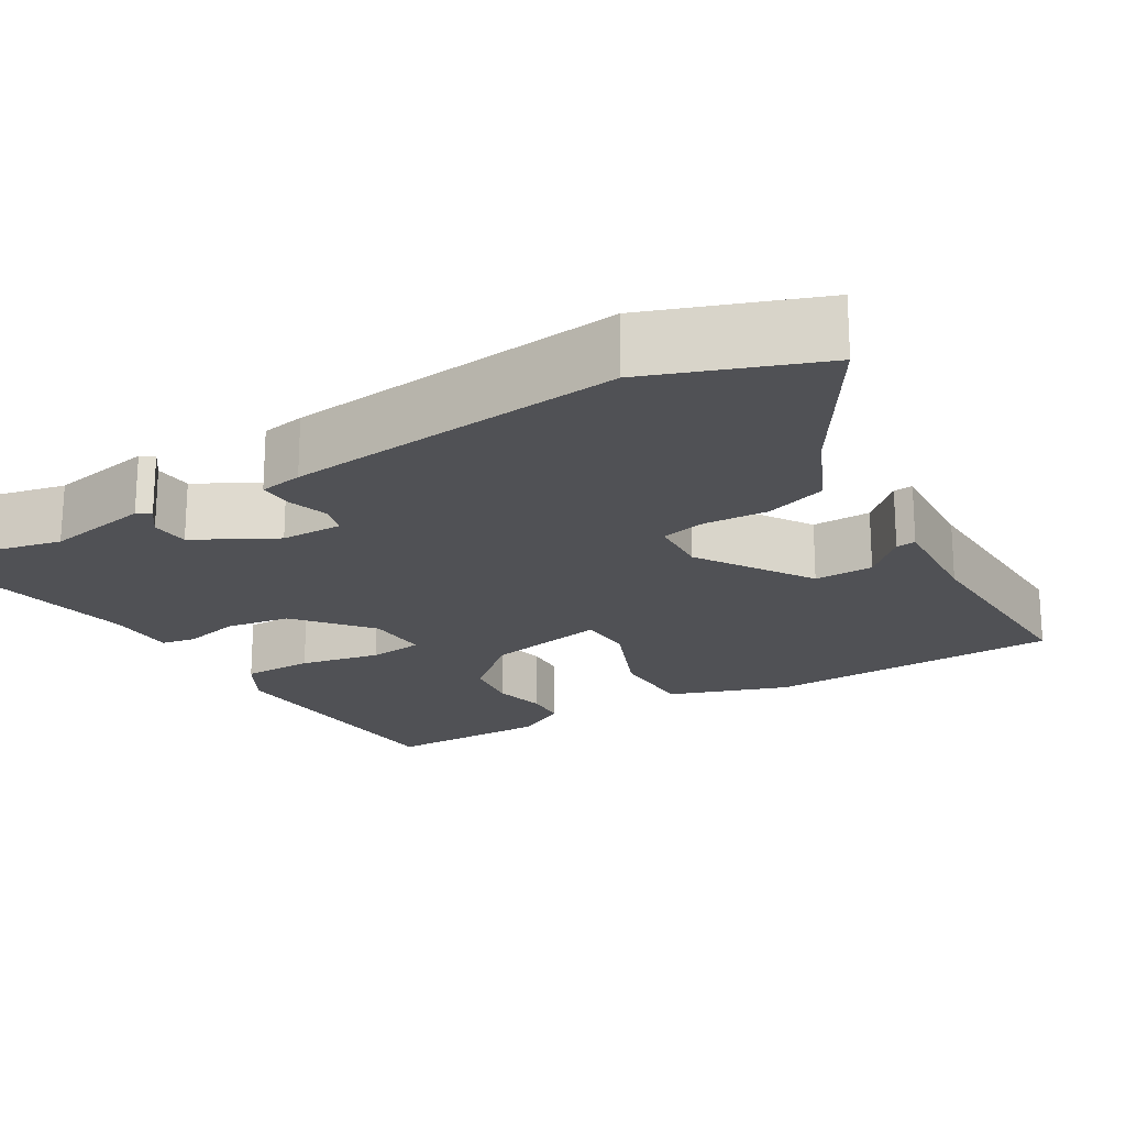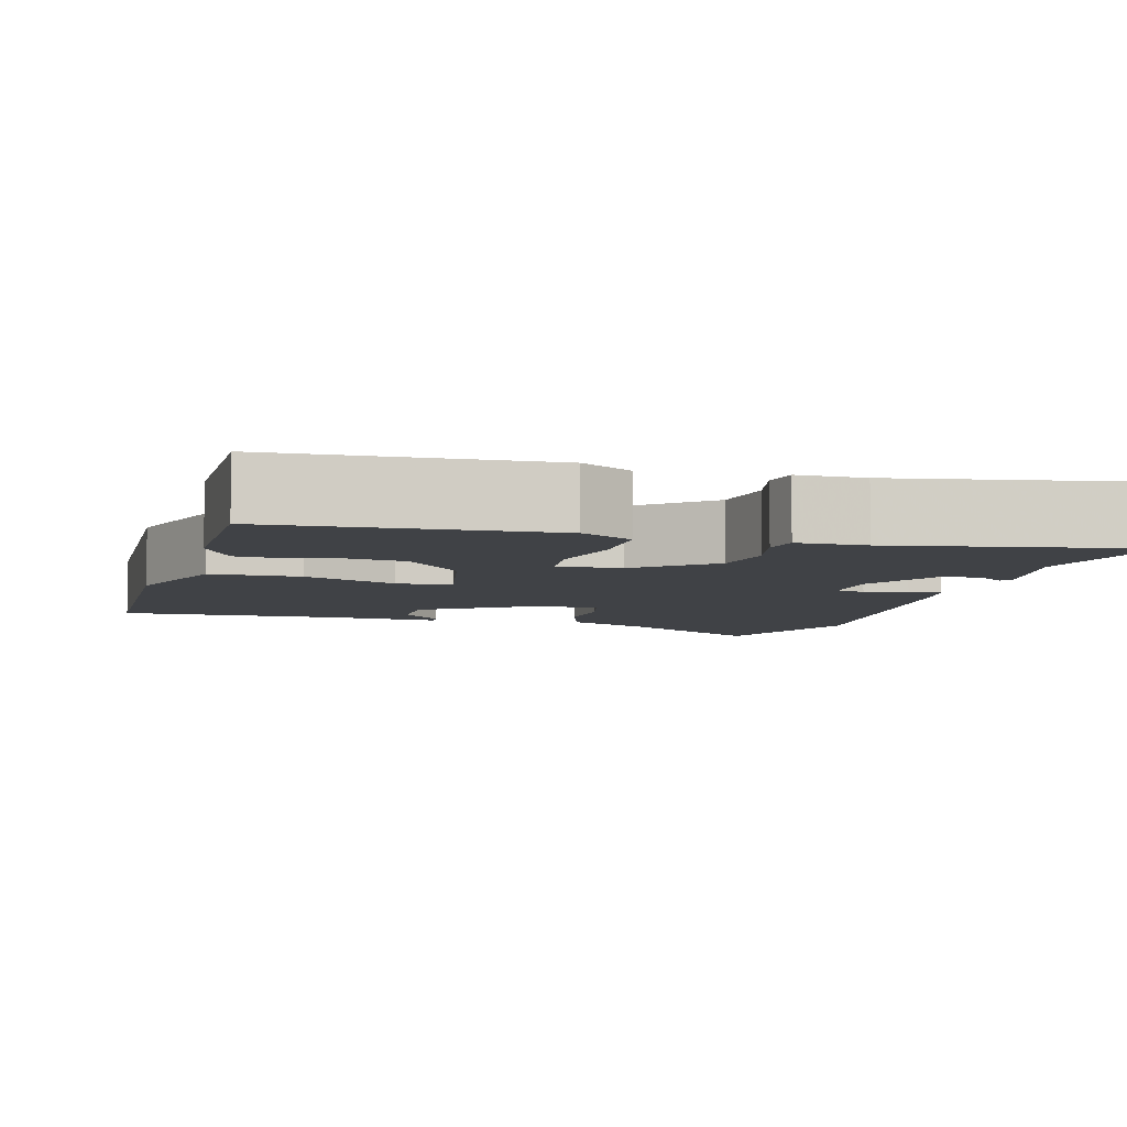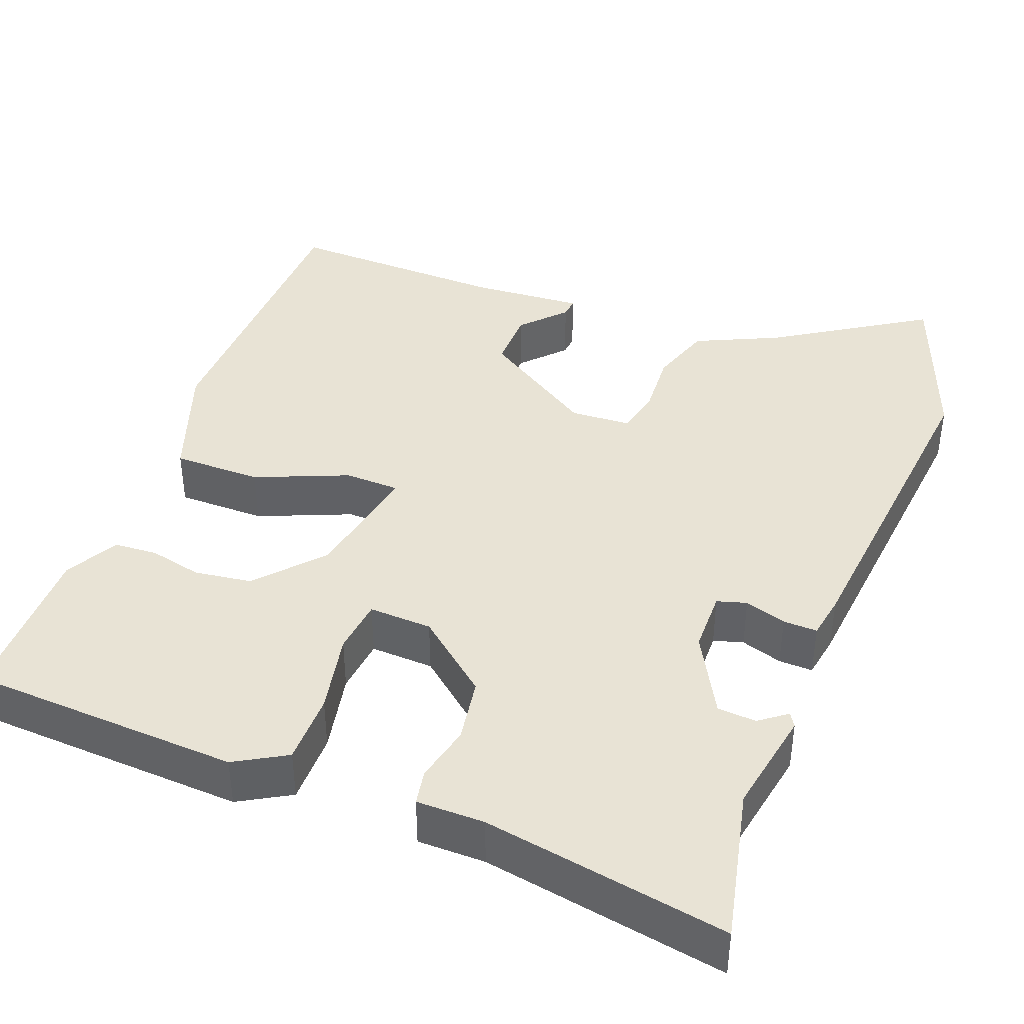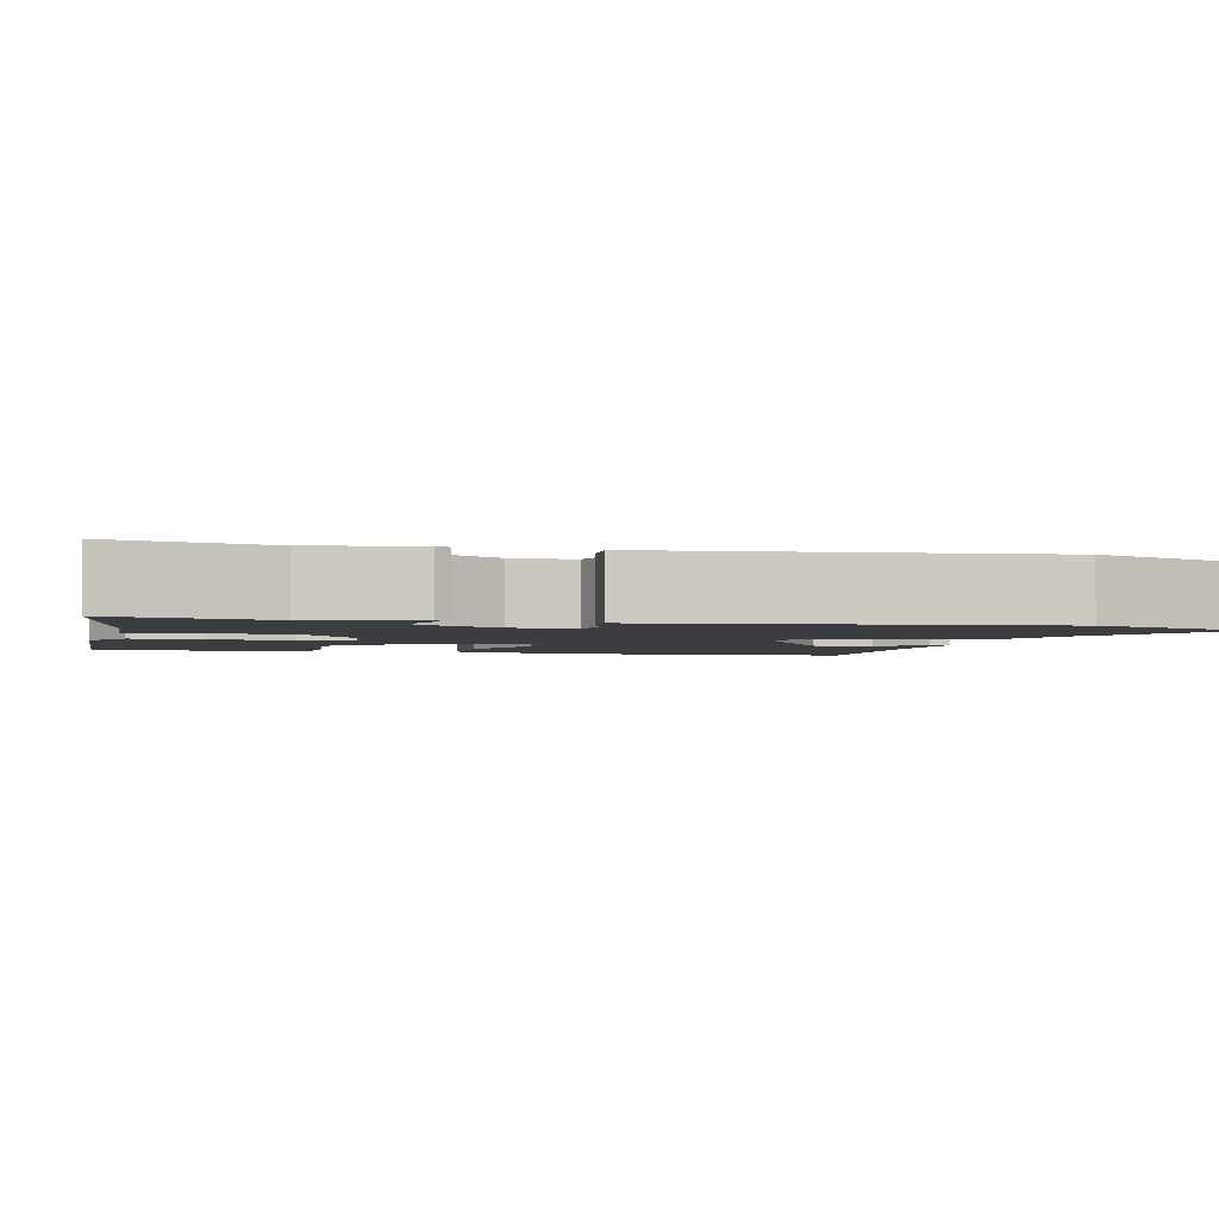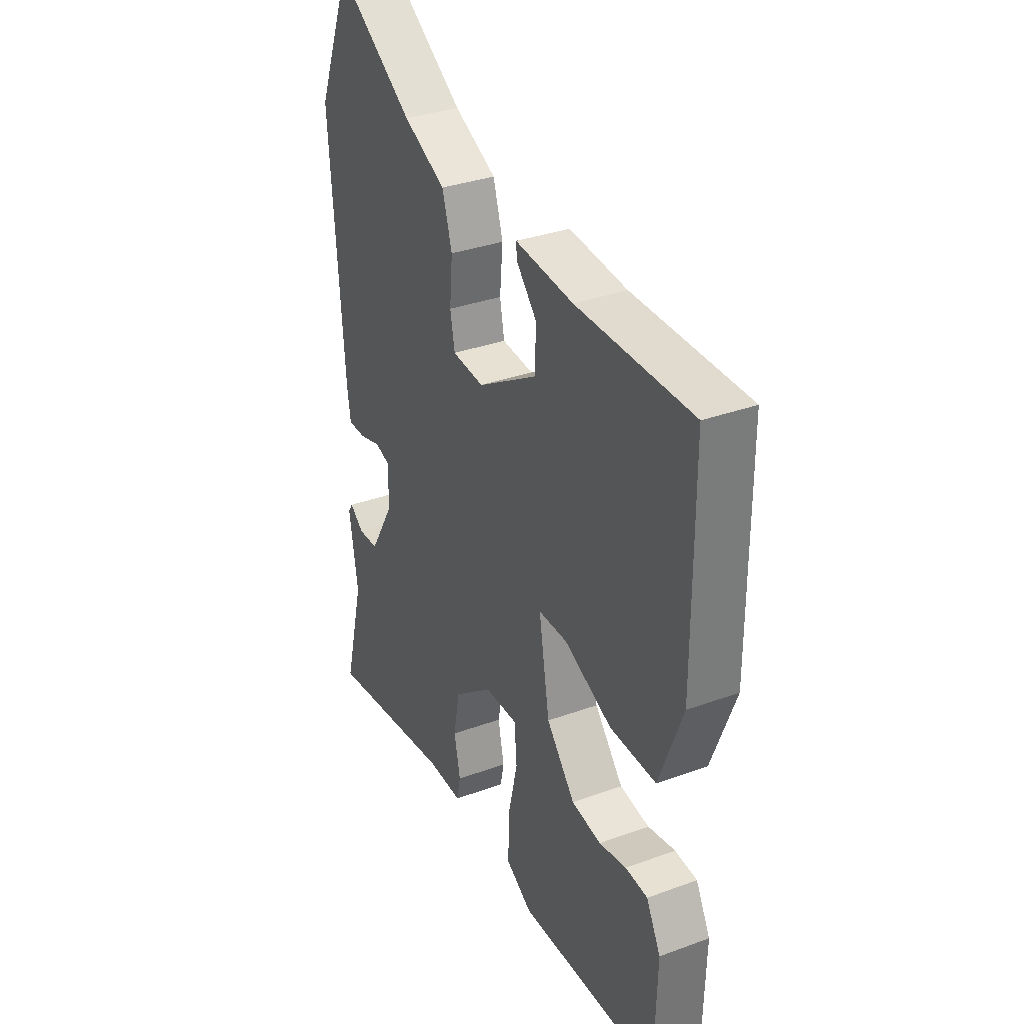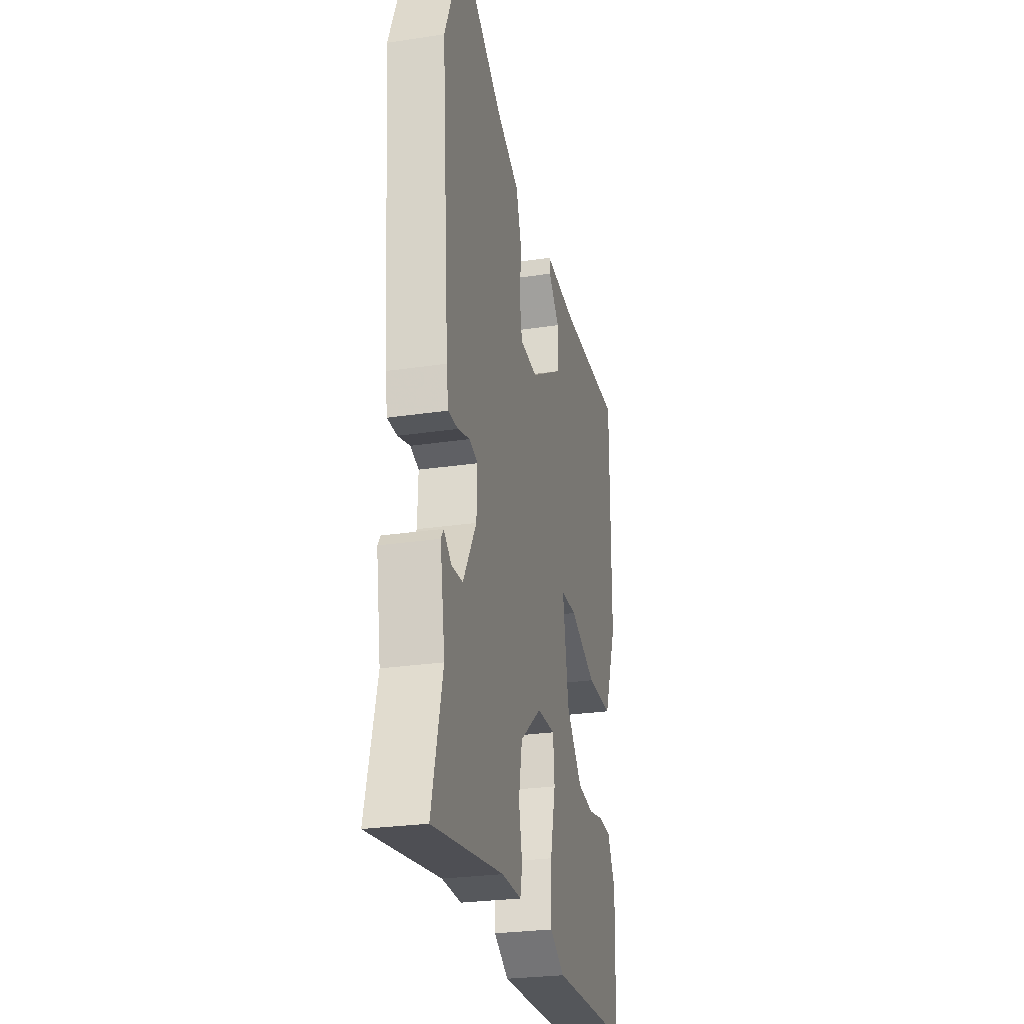
<metadata>
{"format":"obj","ext":"obj","renderer":"f3d","projection":"perspective","resolution":1024,"background":"white","views":[{"elev":-20.2,"azim":-57.4,"up":"+Y"},{"elev":-6.3,"azim":166.4,"up":"+Y"},{"elev":41.1,"azim":-157.6,"up":"+Y"},{"elev":-2.7,"azim":-101.9,"up":"+Y"},{"elev":33.4,"azim":63.4,"up":"+Z"},{"elev":-26.6,"azim":-76.7,"up":"+Z"}]}
</metadata>
<code>
v 0.445 0.07 -0.491
v 0.102 0.07 -0.499
v 0.038 0.07 -0.46
v 0.04 0.07 -0.37
v 0.063 0.07 -0.269
v 0.057 0.07 -0.199
v -0.023 0.07 -0.2
v -0.118 0.07 -0.274
v -0.133 0.07 -0.355
v -0.118 0.07 -0.427
v -0.127 0.07 -0.471
v -0.213 0.07 -0.469
v -0.523 0.07 -0.514
v -0.475 0.07 -0.322
v -0.496 0.07 -0.189
v -0.485 0.07 -0.172
v -0.451 0.07 -0.199
v -0.402 0.07 -0.197
v -0.344 0.07 -0.097
v -0.341 0.07 -0.019
v -0.378 0.07 -0.007
v -0.431 0.07 -0.022
v -0.474 0.07 -0.022
v -0.482 0.07 0.033
v -0.515 0.07 0.462
v -0.431 0.07 0.671
v -0.244 0.07 0.545
v -0.141 0.07 0.494
v -0.117 0.07 0.415
v -0.124 0.07 0.334
v -0.113 0.07 0.276
v -0.036 0.07 0.269
v 0.11 0.07 0.357
v 0.111 0.07 0.432
v 0.062 0.07 0.487
v 0.06 0.07 0.512
v 0.201 0.07 0.498
v 0.481 0.07 0.497
v 0.482 0.07 0.121
v 0.425 0.07 -0.028
v 0.313 0.07 -0.025
v 0.197 0.07 0.027
v 0.127 0.07 0.027
v 0.153 0.07 -0.128
v 0.223 0.07 -0.211
v 0.295 0.07 -0.223
v 0.362 0.07 -0.21
v 0.416 0.07 -0.215
v 0.451 0.07 -0.282
v 0.445 0 -0.491
v 0.102 0 -0.499
v 0.038 0 -0.46
v 0.04 0 -0.37
v 0.063 0 -0.269
v 0.057 0 -0.199
v -0.023 0 -0.2
v -0.118 0 -0.274
v -0.133 0 -0.355
v -0.118 0 -0.427
v -0.127 0 -0.471
v -0.213 0 -0.469
v -0.523 0 -0.514
v -0.475 0 -0.322
v -0.496 0 -0.189
v -0.485 0 -0.172
v -0.451 0 -0.199
v -0.402 0 -0.197
v -0.344 0 -0.097
v -0.341 0 -0.019
v -0.378 0 -0.007
v -0.431 0 -0.022
v -0.474 0 -0.022
v -0.482 0 0.033
v -0.515 0 0.462
v -0.431 0 0.671
v -0.244 0 0.545
v -0.141 0 0.494
v -0.117 0 0.415
v -0.124 0 0.334
v -0.113 0 0.276
v -0.036 0 0.269
v 0.11 0 0.357
v 0.111 0 0.432
v 0.062 0 0.487
v 0.06 0 0.512
v 0.201 0 0.498
v 0.481 0 0.497
v 0.482 0 0.121
v 0.425 0 -0.028
v 0.313 0 -0.025
v 0.197 0 0.027
v 0.127 0 0.027
v 0.153 0 -0.128
v 0.223 0 -0.211
v 0.295 0 -0.223
v 0.362 0 -0.21
v 0.416 0 -0.215
v 0.451 0 -0.282
f 3 4 5
f 2 3 5
f 1 2 5
f 49 1 5
f 48 49 5
f 47 48 5
f 46 47 5
f 45 46 5 6
f 44 45 6
f 43 44 6 7
f 40 41 42
f 39 40 42
f 38 39 42
f 37 38 42
f 37 42 43
f 34 35 36 37
f 33 34 37 43
f 43 7 8
f 33 43 8
f 32 33 8
f 27 28 29 30
f 27 30 31
f 26 27 31
f 25 26 31
f 24 25 31
f 23 24 31
f 22 23 31
f 21 22 31
f 20 21 31 32
f 14 15 16 17
f 14 17 18
f 12 13 14 18
f 12 18 19
f 11 12 19
f 10 11 19
f 9 10 19
f 19 20 32
f 9 19 32
f 8 9 32
f 54 53 52
f 54 52 51
f 54 51 50
f 54 50 98
f 54 98 97
f 54 97 96
f 54 96 95
f 55 54 95 94
f 55 94 93
f 56 55 93 92
f 91 90 89
f 91 89 88
f 91 88 87
f 91 87 86
f 92 91 86
f 86 85 84 83
f 92 86 83 82
f 57 56 92
f 57 92 82
f 57 82 81
f 79 78 77 76
f 80 79 76
f 80 76 75
f 80 75 74
f 80 74 73
f 80 73 72
f 80 72 71
f 80 71 70
f 81 80 70 69
f 66 65 64 63
f 67 66 63
f 67 63 62 61
f 68 67 61
f 68 61 60
f 68 60 59
f 68 59 58
f 81 69 68
f 81 68 58
f 81 58 57
f 1 50 51 2
f 2 51 52 3
f 3 52 53 4
f 4 53 54 5
f 5 54 55 6
f 6 55 56 7
f 7 56 57 8
f 8 57 58 9
f 9 58 59 10
f 10 59 60 11
f 11 60 61 12
f 12 61 62 13
f 13 62 63 14
f 14 63 64 15
f 15 64 65 16
f 16 65 66 17
f 17 66 67 18
f 18 67 68 19
f 19 68 69 20
f 20 69 70 21
f 21 70 71 22
f 22 71 72 23
f 23 72 73 24
f 24 73 74 25
f 25 74 75 26
f 26 75 76 27
f 27 76 77 28
f 28 77 78 29
f 29 78 79 30
f 30 79 80 31
f 31 80 81 32
f 32 81 82 33
f 33 82 83 34
f 34 83 84 35
f 35 84 85 36
f 36 85 86 37
f 37 86 87 38
f 38 87 88 39
f 39 88 89 40
f 40 89 90 41
f 41 90 91 42
f 42 91 92 43
f 43 92 93 44
f 44 93 94 45
f 45 94 95 46
f 46 95 96 47
f 47 96 97 48
f 48 97 98 49
f 49 98 50 1

</code>
